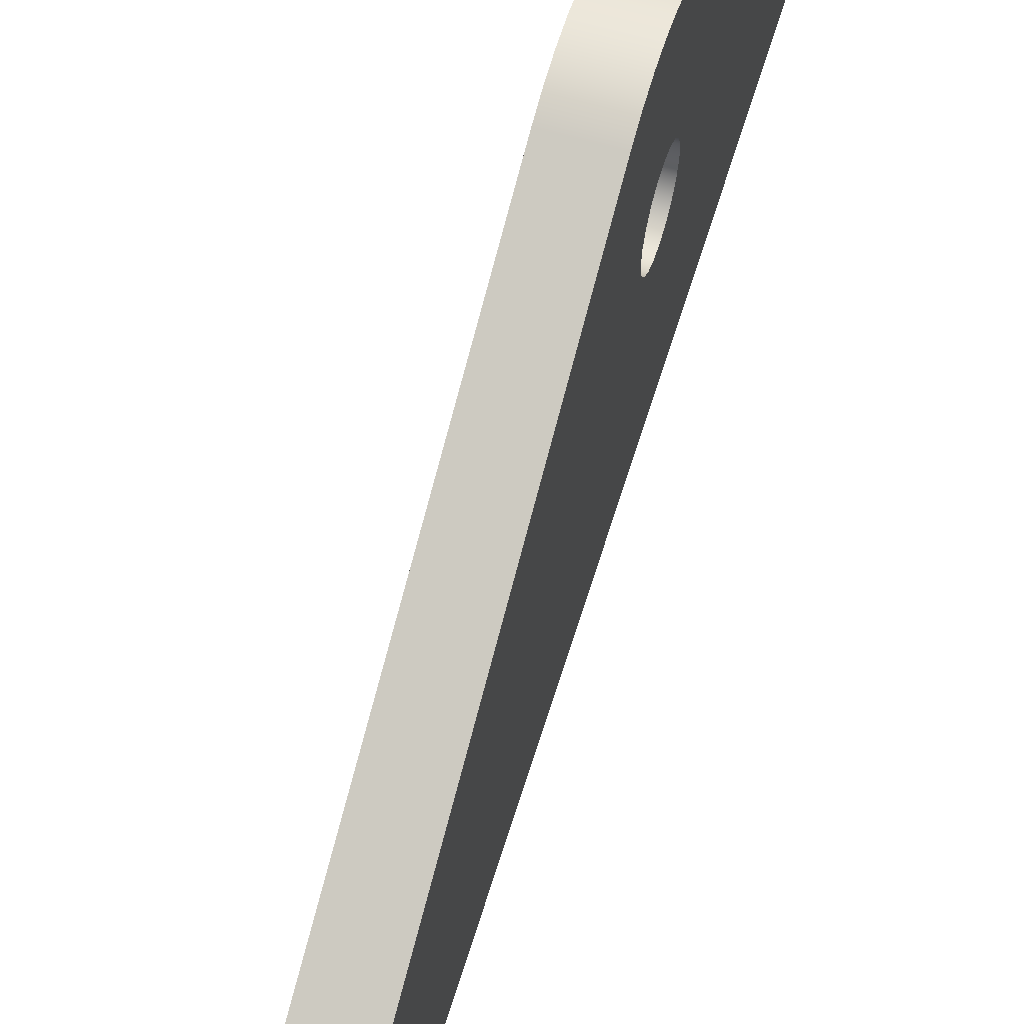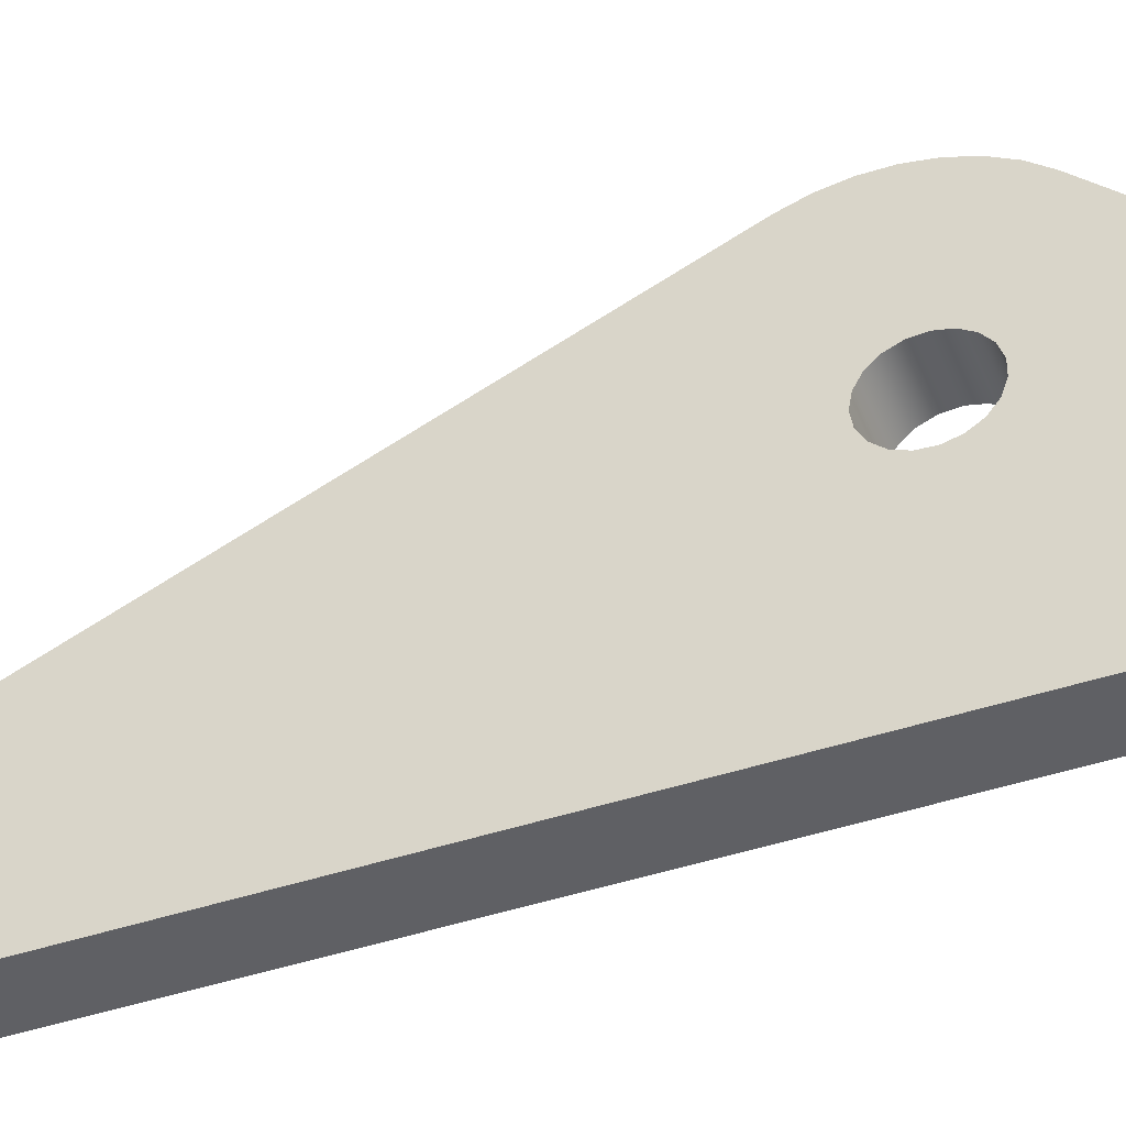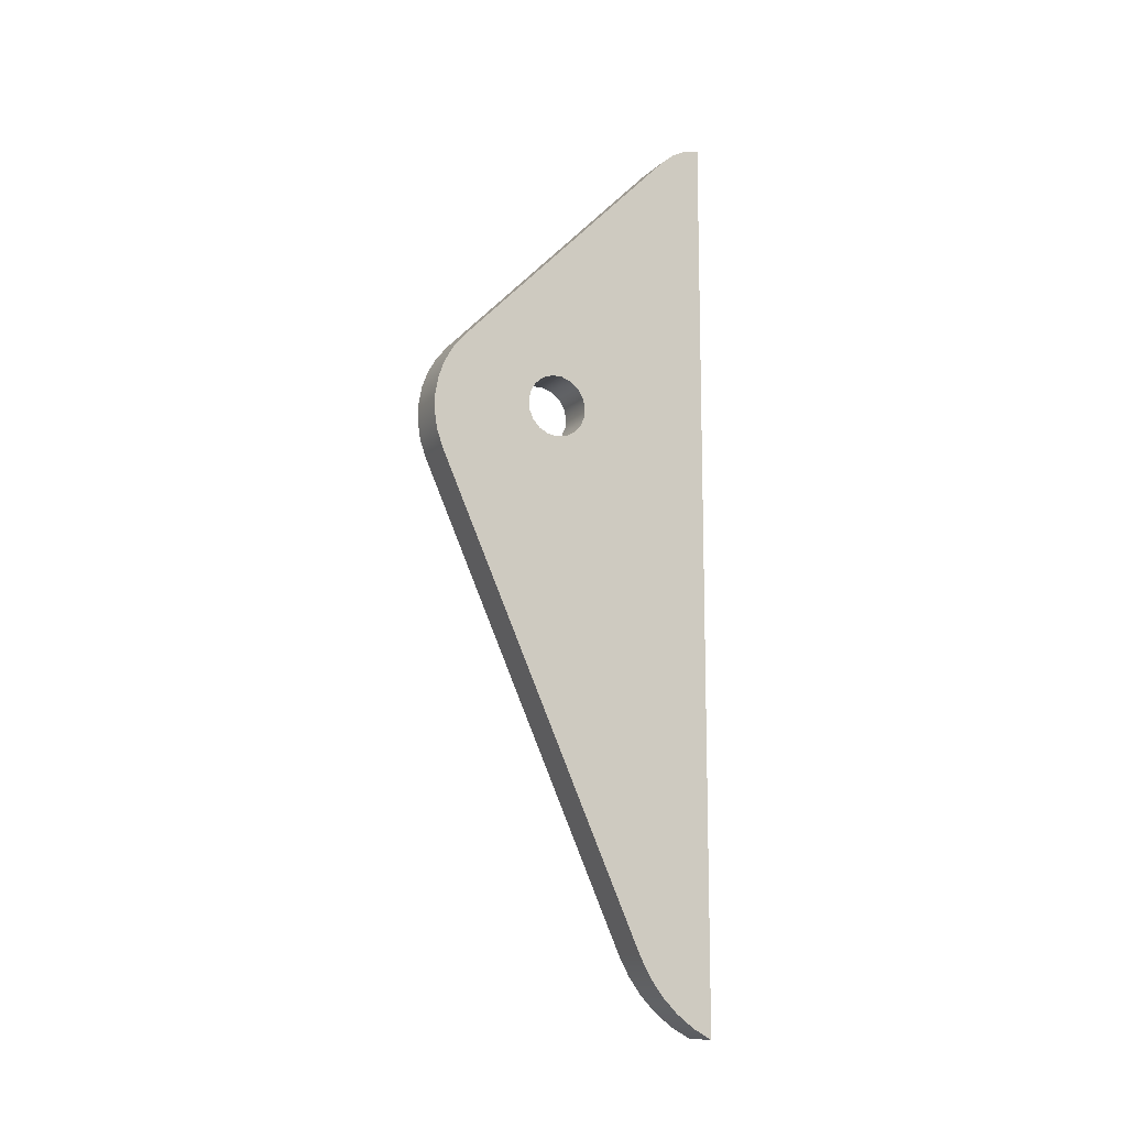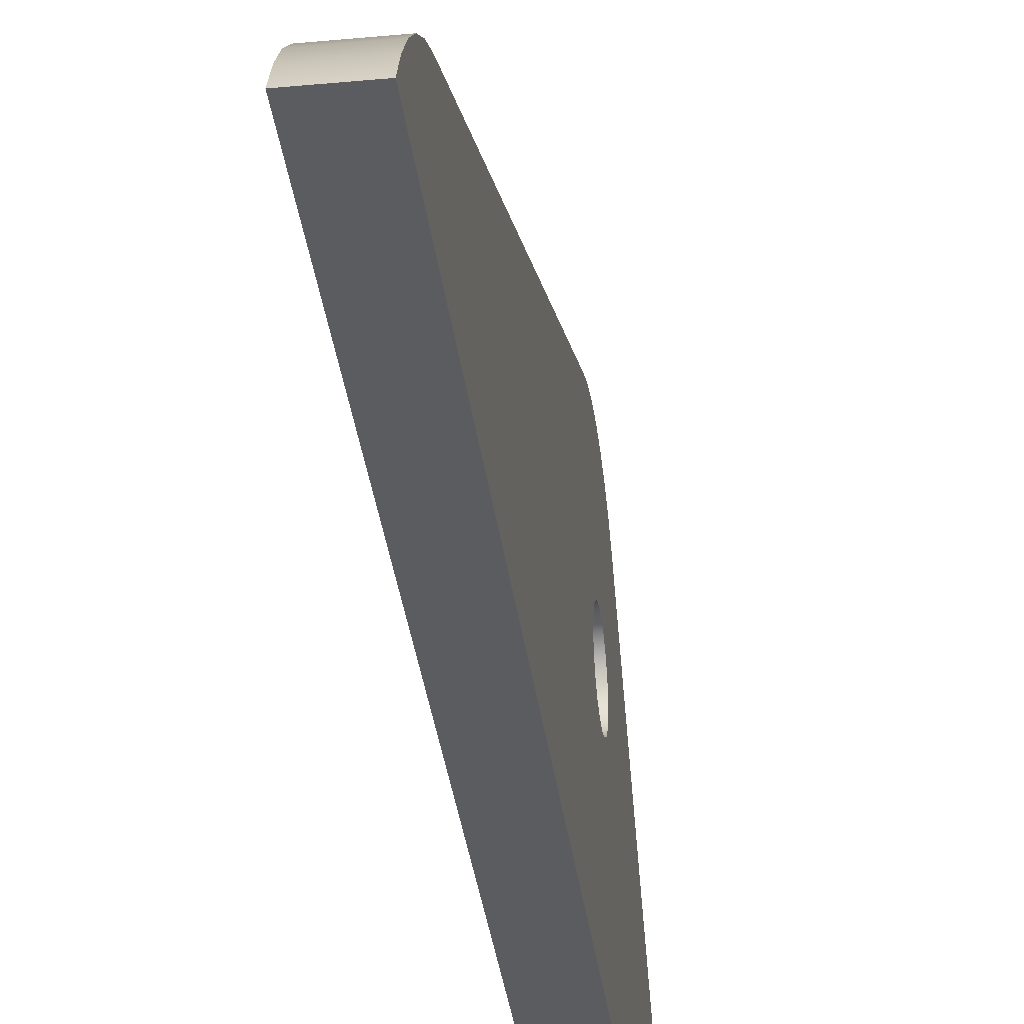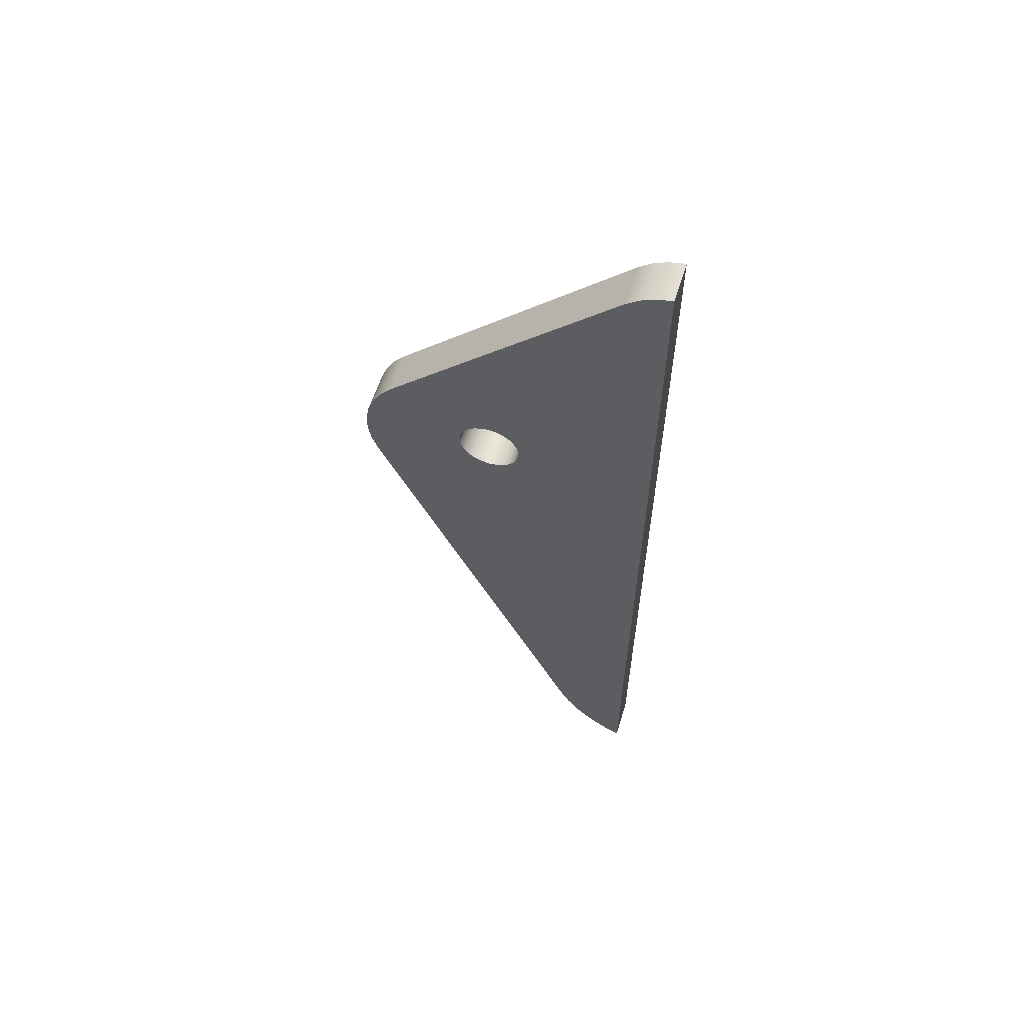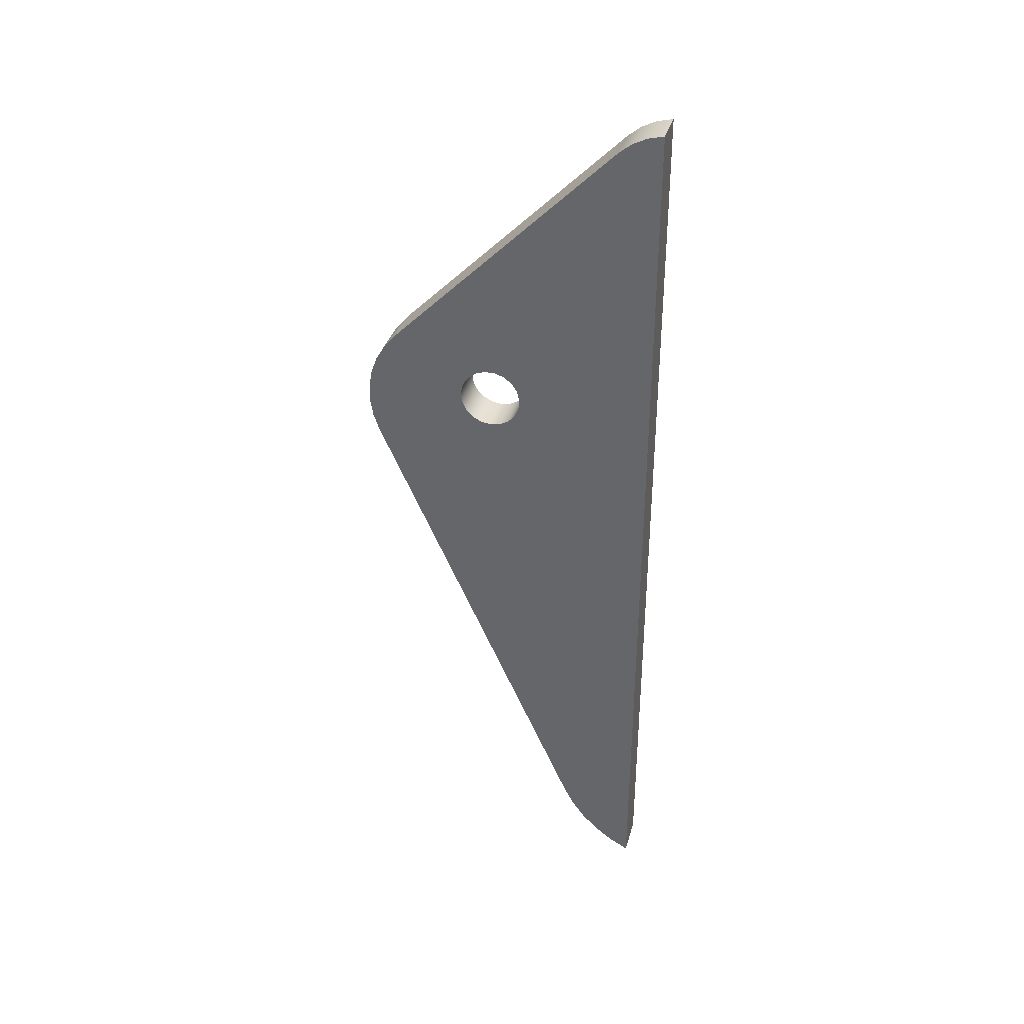
<metadata>
{"format":"obj","ext":"obj","renderer":"f3d","projection":"perspective","resolution":1024,"background":"white","views":[{"elev":60.2,"azim":16.7,"up":"+Z"},{"elev":-44.8,"azim":110.9,"up":"+Z"},{"elev":-12.0,"azim":63.0,"up":"+Y"},{"elev":-34.6,"azim":7.2,"up":"+Z"},{"elev":59.6,"azim":107.4,"up":"+Y"},{"elev":35.4,"azim":105.3,"up":"+Y"}]}
</metadata>
<code>
v -0.07937 -1.279 0.635
v -0.07937 -1.273 0.5963
v -0.07937 -1.254 0.5619
v -0.07937 -1.225 0.5353
v -0.07937 -1.189 0.5196
v -0.07937 -1.15 0.5163
v -0.07937 -1.112 0.526
v -0.07937 -1.079 0.5474
v -0.07937 -1.055 0.5783
v -0.07937 -1.043 0.6154
v -0.07937 -1.043 0.6546
v -0.07937 -1.055 0.6917
v -0.07937 -1.079 0.7226
v -0.07937 -1.112 0.744
v -0.07937 -1.15 0.7537
v -0.07937 -1.189 0.7504
v -0.07937 -1.225 0.7347
v -0.07937 -1.254 0.7081
v -0.07937 -1.273 0.6737
v -0.07937 -0.07839 0.1601
v -0.07937 -0.04063 0.113
v -0.07937 -0.01408 0.05874
v -0.07937 0 0
v -0.07937 -3.493 0
v -0.07937 -3.45 0.07511
v -0.07937 -3.398 0.1435
v -0.07937 -3.337 0.2037
v -0.07937 -3.267 0.2546
v -0.07937 -3.191 0.2952
v -0.07937 -1.38 1.102
v -0.07937 -1.316 1.124
v -0.07937 -1.248 1.135
v -0.07937 -1.18 1.134
v -0.07937 -1.113 1.122
v -0.07937 -1.049 1.098
v -0.07937 -0.9901 1.064
v -0.07937 -0.9379 1.02
v -0.07937 -1.279 0.635
v -0.07937 -1.273 0.6737
v -0.07937 -1.254 0.7081
v -0.07937 -1.225 0.7347
v -0.07937 -1.189 0.7504
v -0.07937 -1.15 0.7537
v -0.07937 -1.112 0.744
v -0.07937 -1.079 0.7226
v -0.07937 -1.055 0.6917
v -0.07937 -1.043 0.6546
v -0.07937 -1.043 0.6154
v -0.07937 -1.055 0.5783
v -0.07937 -1.079 0.5474
v -0.07937 -1.112 0.526
v -0.07937 -1.15 0.5163
v -0.07937 -1.189 0.5196
v -0.07937 -1.225 0.5353
v -0.07937 -1.254 0.5619
v -0.07937 -1.273 0.5963
v 0.07937 -1.279 0.635
v 0.07937 -1.273 0.5963
v 0.07937 -1.254 0.5619
v 0.07937 -1.225 0.5353
v 0.07937 -1.189 0.5196
v 0.07937 -1.15 0.5163
v 0.07937 -1.112 0.526
v 0.07937 -1.079 0.5474
v 0.07937 -1.055 0.5783
v 0.07937 -1.043 0.6154
v 0.07937 -1.043 0.6546
v 0.07937 -1.055 0.6917
v 0.07937 -1.079 0.7226
v 0.07937 -1.112 0.744
v 0.07937 -1.15 0.7537
v 0.07937 -1.189 0.7504
v 0.07937 -1.225 0.7347
v 0.07937 -1.254 0.7081
v 0.07937 -1.273 0.6737
v 0.07937 -1.279 0.635
v -0.07937 -1.279 0.635
v -0.07937 0 0
v 0.07937 0 0
v 0.07937 -3.493 0
v -0.07937 -3.493 0
v -0.07937 -3.493 0
v 0.07937 -3.493 0
v 0.07937 -3.45 0.07511
v 0.07937 -3.398 0.1435
v 0.07937 -3.337 0.2037
v 0.07937 -3.267 0.2546
v 0.07937 -3.191 0.2952
v -0.07937 -3.191 0.2952
v -0.07937 -3.267 0.2546
v -0.07937 -3.337 0.2037
v -0.07937 -3.398 0.1435
v -0.07937 -3.45 0.07511
v -0.07937 -3.191 0.2952
v 0.07937 -3.191 0.2952
v 0.07937 -1.38 1.102
v -0.07937 -1.38 1.102
v -0.07937 -1.38 1.102
v 0.07937 -1.38 1.102
v 0.07937 -1.316 1.124
v 0.07937 -1.248 1.135
v 0.07937 -1.18 1.134
v 0.07937 -1.113 1.122
v 0.07937 -1.049 1.098
v 0.07937 -0.9901 1.064
v 0.07937 -0.9379 1.02
v -0.07937 -0.9379 1.02
v -0.07937 -0.9901 1.064
v -0.07937 -1.049 1.098
v -0.07937 -1.113 1.122
v -0.07937 -1.18 1.134
v -0.07937 -1.248 1.135
v -0.07937 -1.316 1.124
v -0.07937 -0.9379 1.02
v 0.07937 -0.9379 1.02
v 0.07937 -0.07839 0.1601
v -0.07937 -0.07839 0.1601
v -0.07937 -0.07839 0.1601
v 0.07937 -0.07839 0.1601
v 0.07937 -0.04063 0.113
v 0.07937 -0.01408 0.05874
v 0.07937 0 0
v -0.07937 0 0
v -0.07937 -0.01408 0.05874
v -0.07937 -0.04063 0.113
v 0.07937 -1.279 0.635
v 0.07937 -1.273 0.6737
v 0.07937 -1.254 0.7081
v 0.07937 -1.225 0.7347
v 0.07937 -1.189 0.7504
v 0.07937 -1.15 0.7537
v 0.07937 -1.112 0.744
v 0.07937 -1.079 0.7226
v 0.07937 -1.055 0.6917
v 0.07937 -1.043 0.6546
v 0.07937 -1.043 0.6154
v 0.07937 -1.055 0.5783
v 0.07937 -1.079 0.5474
v 0.07937 -1.112 0.526
v 0.07937 -1.15 0.5163
v 0.07937 -1.189 0.5196
v 0.07937 -1.225 0.5353
v 0.07937 -1.254 0.5619
v 0.07937 -1.273 0.5963
v 0.07937 0 0
v 0.07937 -0.01408 0.05874
v 0.07937 -0.04063 0.113
v 0.07937 -0.07839 0.1601
v 0.07937 -0.9379 1.02
v 0.07937 -0.9901 1.064
v 0.07937 -1.049 1.098
v 0.07937 -1.113 1.122
v 0.07937 -1.18 1.134
v 0.07937 -1.248 1.135
v 0.07937 -1.316 1.124
v 0.07937 -1.38 1.102
v 0.07937 -3.191 0.2952
v 0.07937 -3.267 0.2546
v 0.07937 -3.337 0.2037
v 0.07937 -3.398 0.1435
v 0.07937 -3.45 0.07511
v 0.07937 -3.493 0
f 19 1 29
f 29 1 2
f 29 2 3
f 3 4 29
f 29 4 5
f 29 5 24
f 24 5 23
f 23 5 6
f 23 6 22
f 22 6 21
f 21 6 20
f 20 6 7
f 20 7 8
f 8 9 20
f 20 9 10
f 20 10 11
f 20 11 37
f 37 11 12
f 37 12 13
f 13 14 37
f 37 14 15
f 37 15 16
f 37 16 30
f 30 16 17
f 30 17 18
f 18 19 30
f 30 19 29
f 24 25 29
f 29 25 26
f 29 26 27
f 27 28 29
f 31 34 30
f 30 34 35
f 30 35 36
f 32 33 31
f 31 33 34
f 36 37 30
f 39 75 38
f 38 75 76
f 77 57 56
f 56 57 58
f 56 58 59
f 39 40 75
f 75 40 74
f 74 40 41
f 74 41 73
f 73 41 42
f 73 42 72
f 72 42 43
f 72 43 71
f 71 43 44
f 71 44 70
f 70 44 45
f 70 45 69
f 69 45 46
f 69 46 68
f 68 46 47
f 68 47 67
f 67 47 48
f 67 48 66
f 66 48 49
f 66 49 65
f 65 49 50
f 65 50 64
f 64 50 51
f 64 51 63
f 63 51 52
f 63 52 62
f 62 52 53
f 62 53 61
f 61 53 54
f 61 54 60
f 60 54 55
f 60 55 59
f 59 55 56
f 79 80 78
f 78 80 81
f 82 83 93
f 93 83 84
f 93 84 92
f 92 84 85
f 92 85 91
f 91 85 86
f 91 86 90
f 90 86 87
f 90 87 89
f 89 87 88
f 95 96 94
f 94 96 97
f 98 99 113
f 113 99 100
f 113 100 112
f 112 100 101
f 112 101 111
f 111 101 102
f 111 102 110
f 110 102 103
f 110 103 109
f 109 103 104
f 109 104 108
f 108 104 105
f 108 105 107
f 107 105 106
f 115 116 114
f 114 116 117
f 118 119 125
f 125 119 120
f 125 120 124
f 124 120 121
f 124 121 123
f 123 121 122
f 144 126 157
f 157 126 127
f 157 127 156
f 156 127 128
f 156 128 129
f 129 130 156
f 156 130 149
f 156 149 150
f 130 131 149
f 149 131 132
f 149 132 133
f 133 134 149
f 149 134 135
f 149 135 148
f 148 135 136
f 148 136 137
f 137 138 148
f 148 138 139
f 148 139 140
f 141 145 140
f 140 145 146
f 140 146 147
f 142 157 141
f 141 157 162
f 141 162 145
f 142 143 157
f 157 143 144
f 147 148 140
f 150 151 156
f 156 151 152
f 156 152 155
f 155 152 153
f 155 153 154
f 158 159 157
f 157 159 160
f 157 160 161
f 161 162 157

</code>
